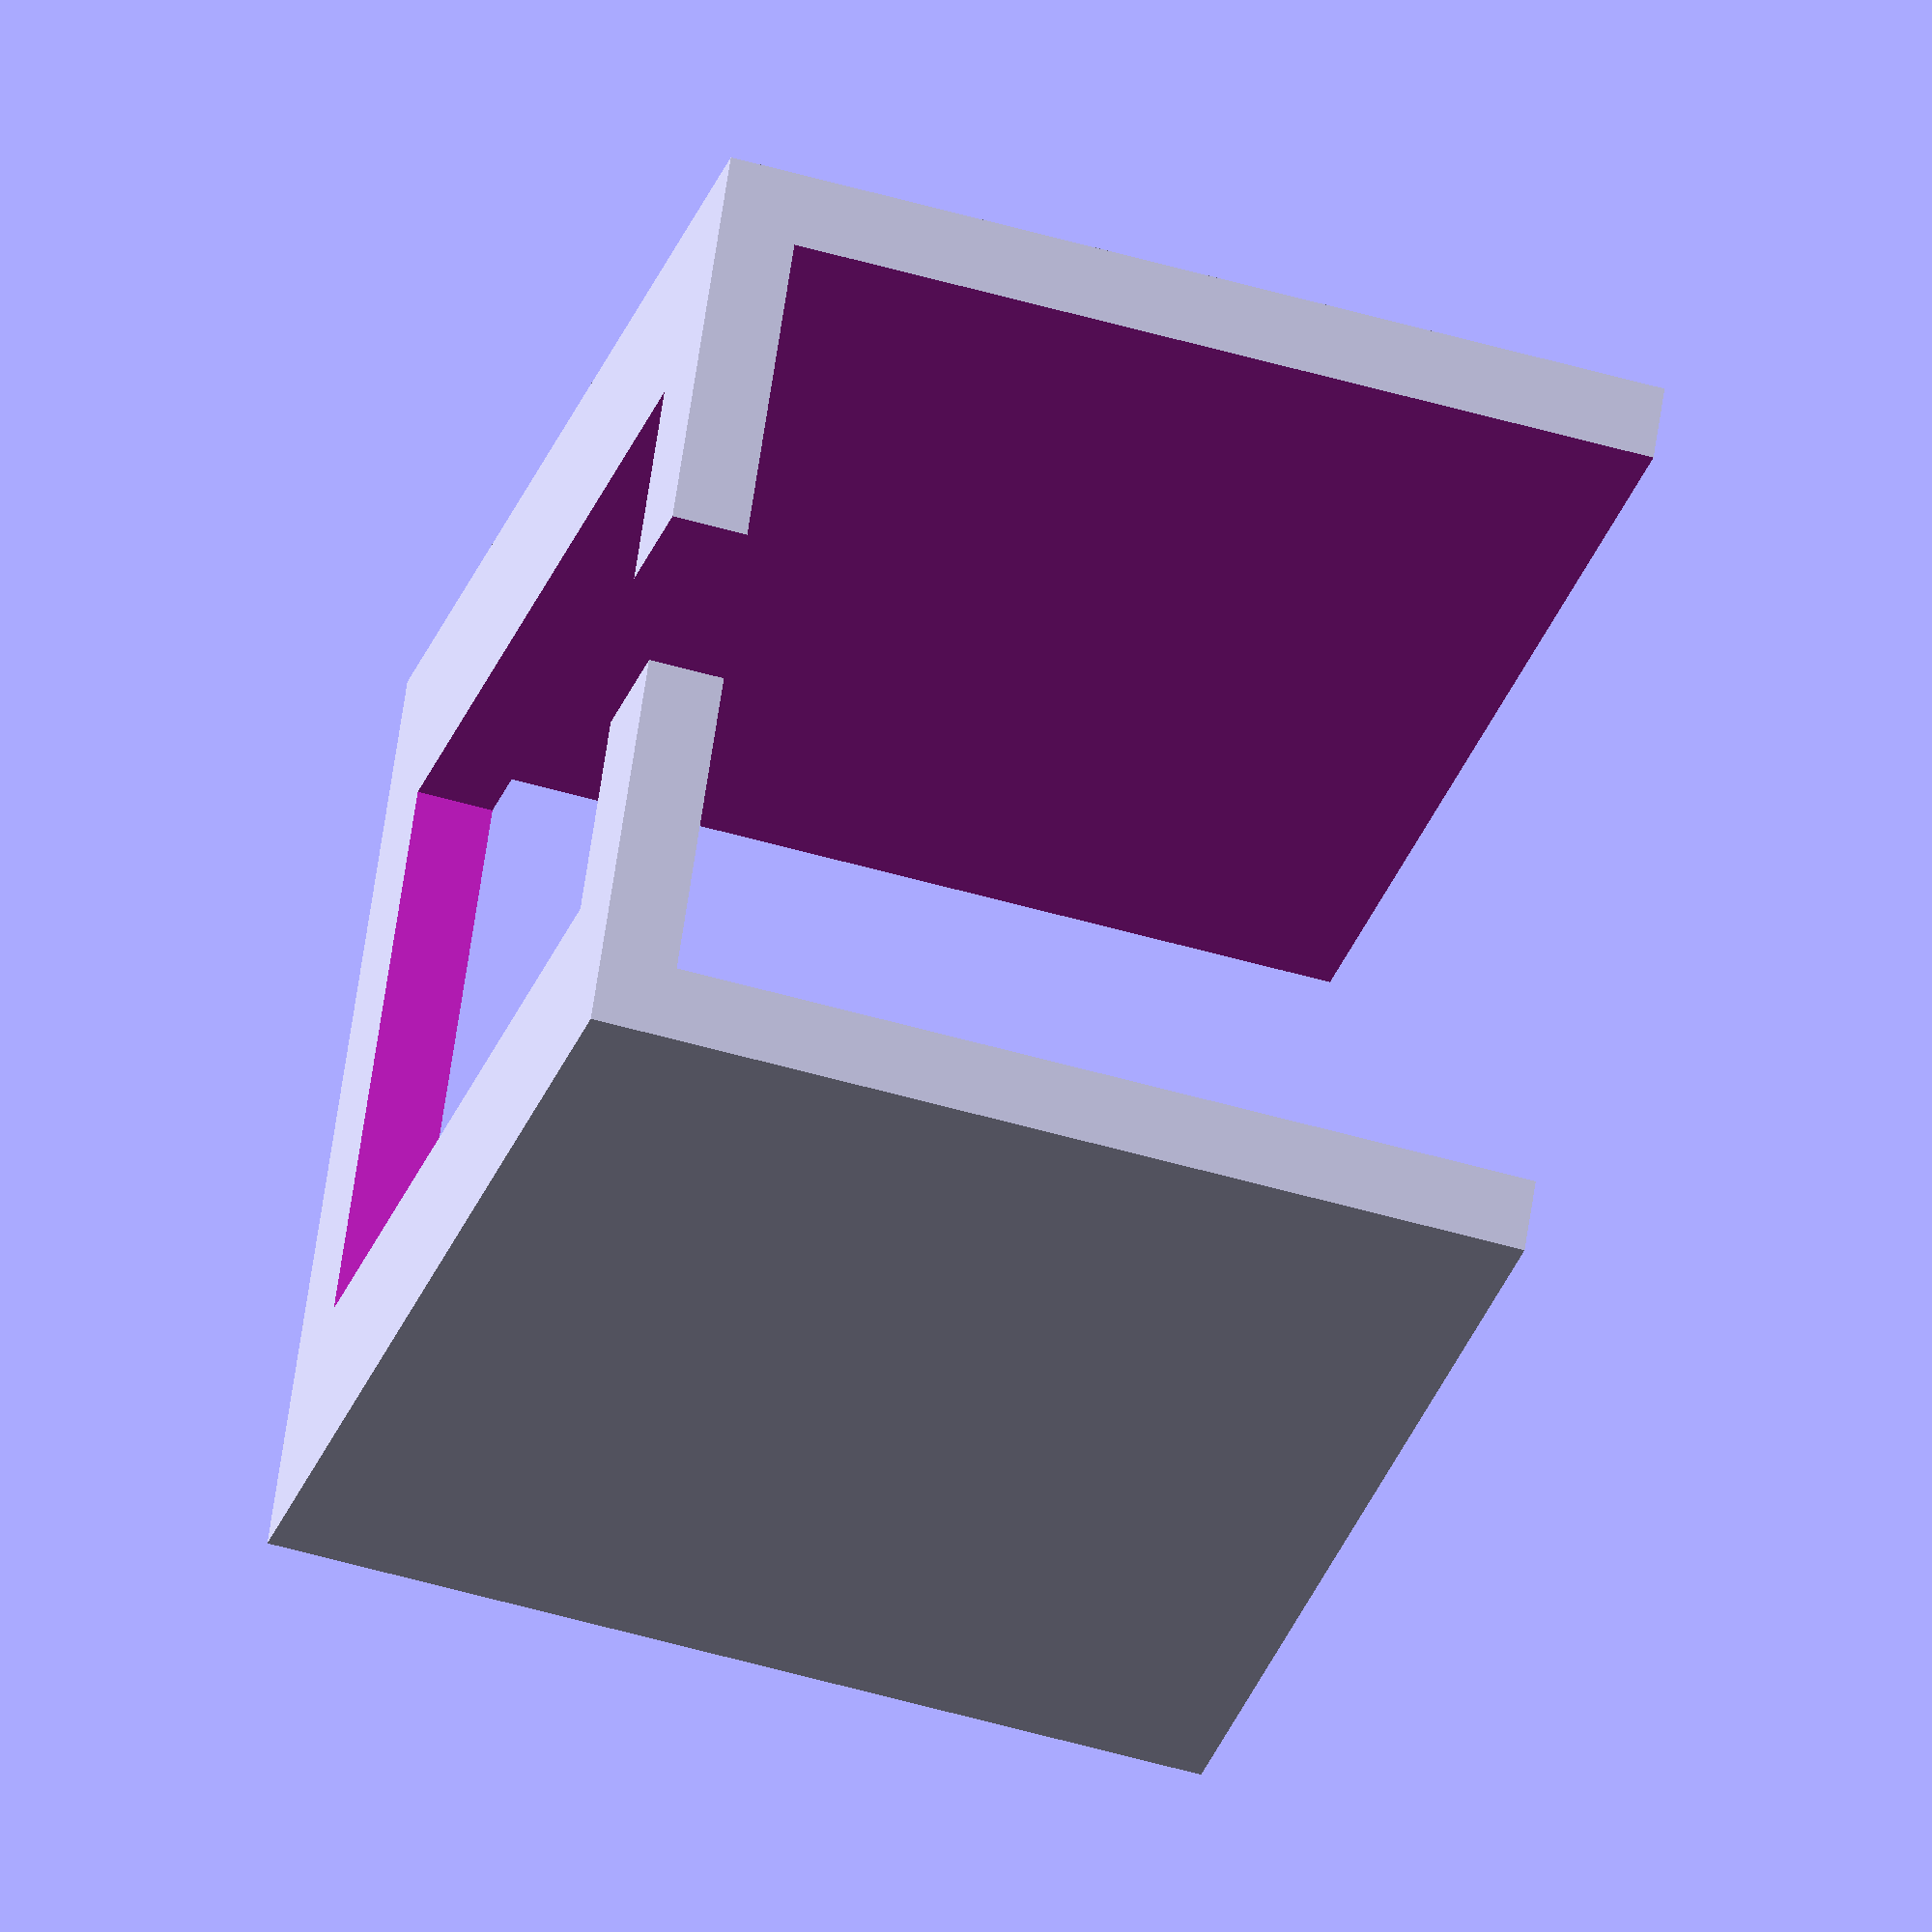
<openscad>
lw=0.4;
wt=lw*3;


difference() {
  cube([15,20,15]);
  translate([wt,-1,-wt]) cube([15-wt*2,22,15]);
  translate([15/2-2.5/2,10,0]) cube([2.5,20,20]);
  translate([15/2-9/2,20/2-15.25/2,0]) cube([9,15.25,20]);
}
</openscad>
<views>
elev=55.7 azim=120.0 roll=73.3 proj=o view=solid
</views>
